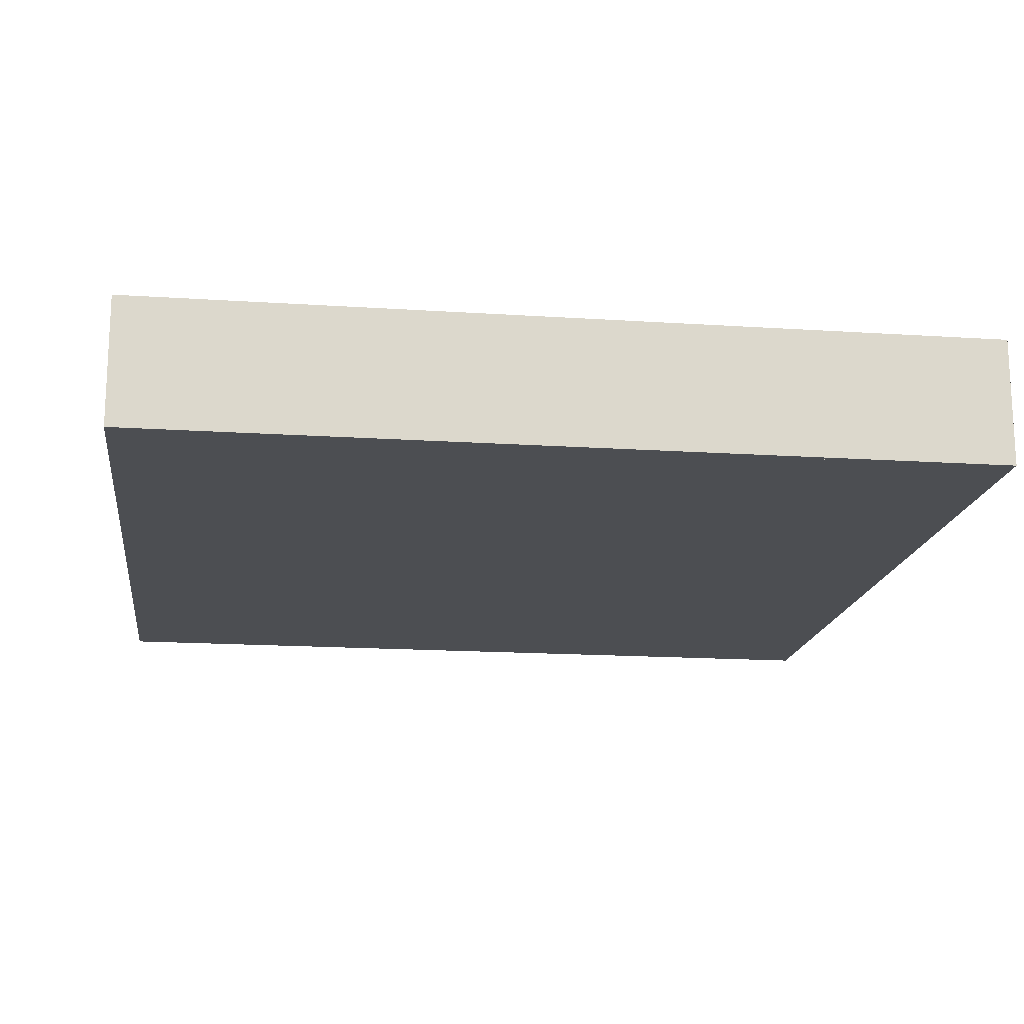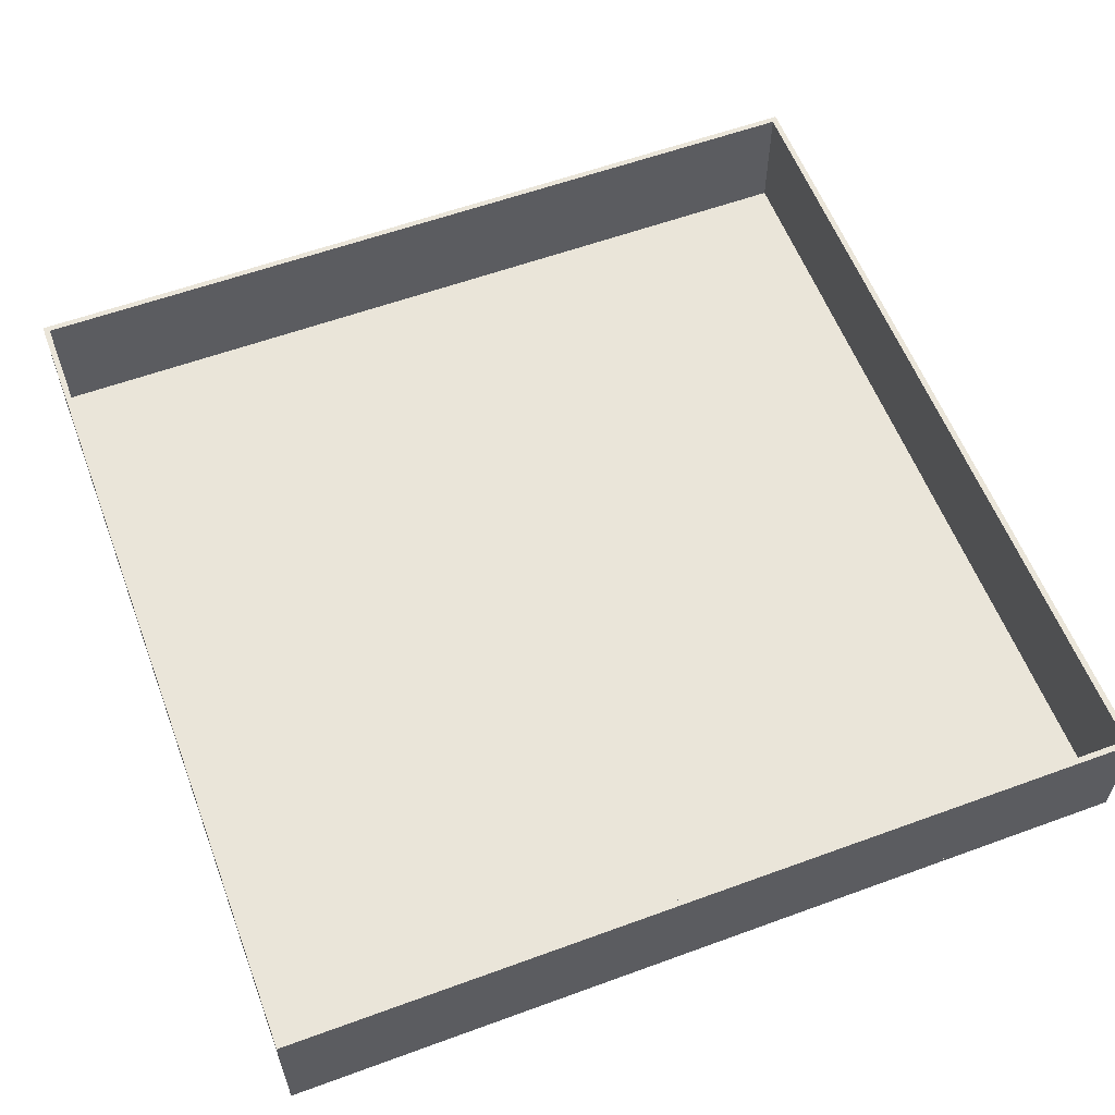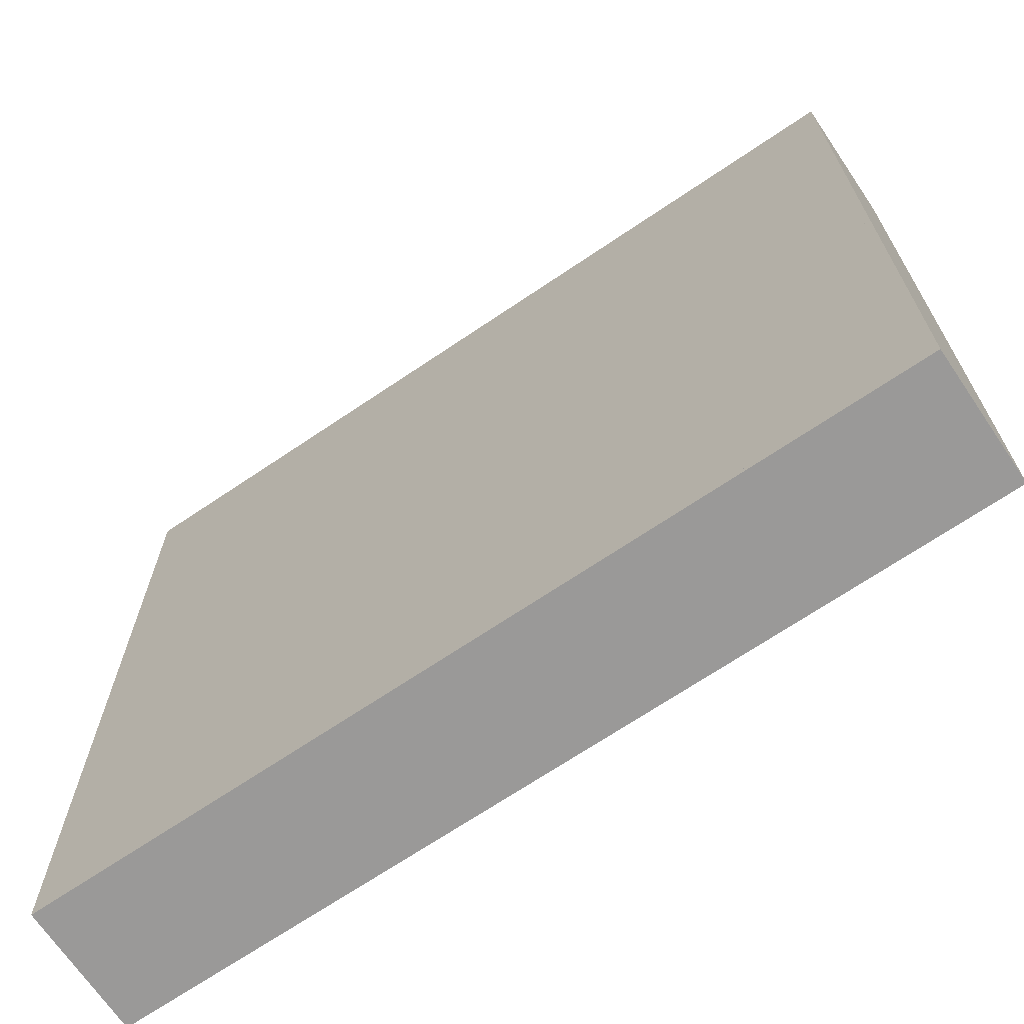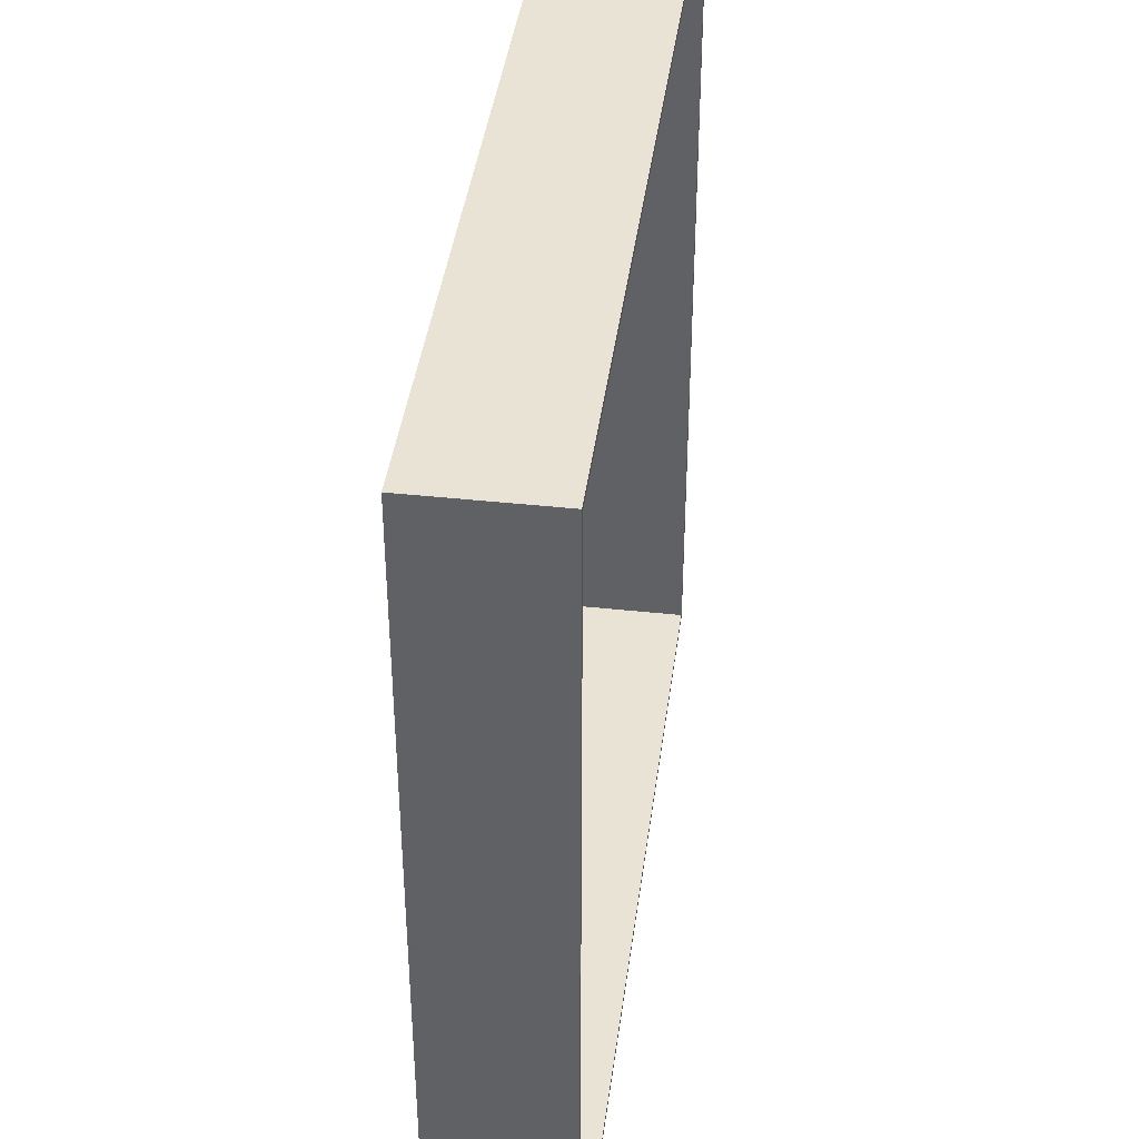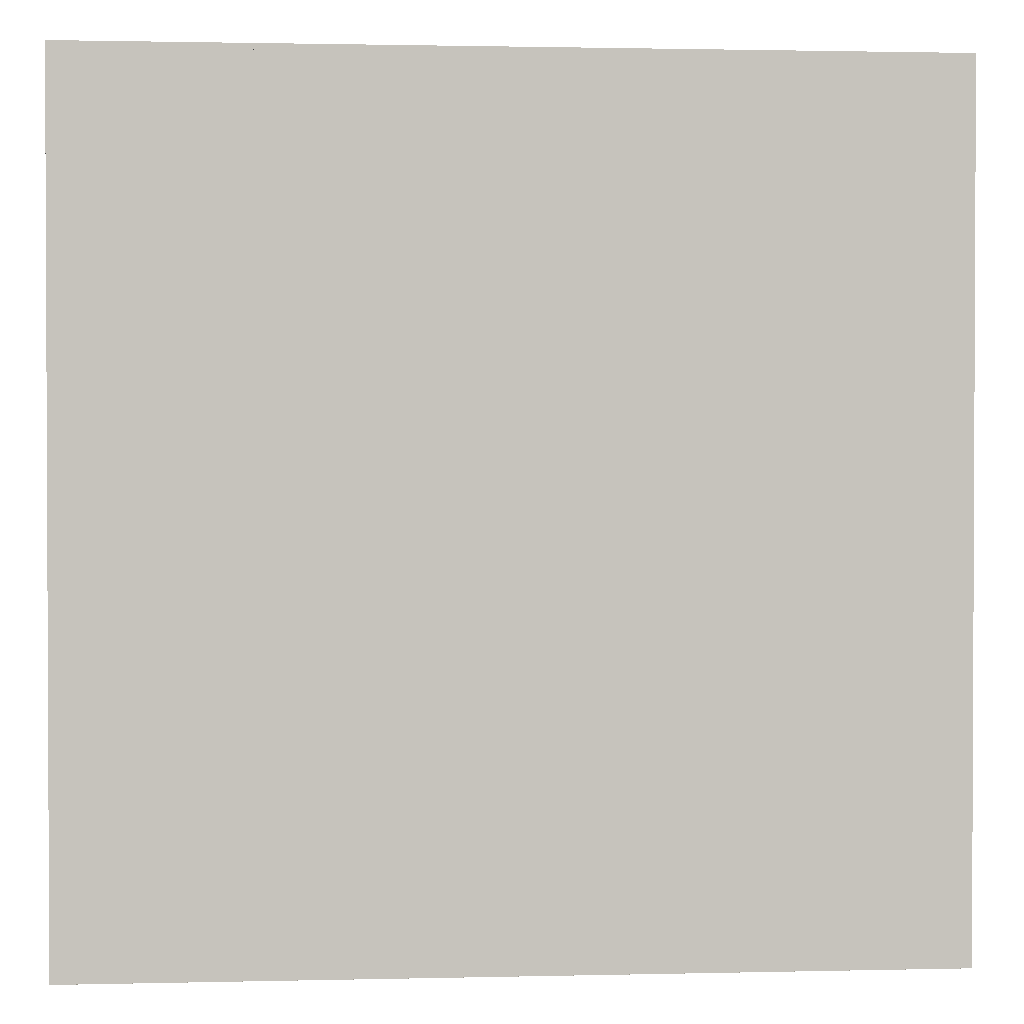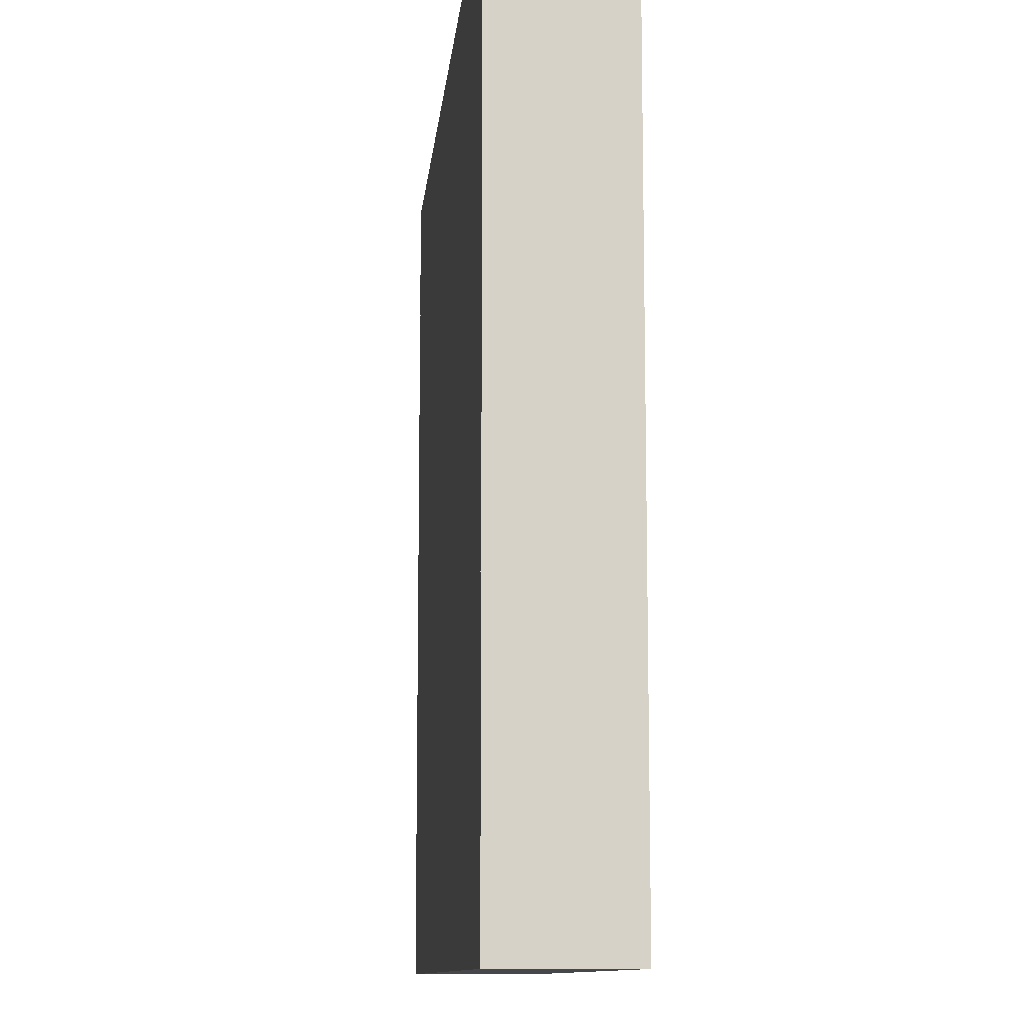
<metadata>
{"format":"obj","ext":"obj","renderer":"f3d","projection":"perspective","resolution":1024,"background":"white","views":[{"elev":-16.7,"azim":82.4,"up":"+Y"},{"elev":58.4,"azim":-20.7,"up":"+Y"},{"elev":-69.1,"azim":34.1,"up":"+Z"},{"elev":41.1,"azim":97.5,"up":"+Z"},{"elev":1.4,"azim":-4.9,"up":"+Z"},{"elev":-10.8,"azim":84.6,"up":"+Z"}]}
</metadata>
<code>
o Roof
g Roof
v 20.28 46.25 23.28
v 0.2807 46.25 23.28
v 20.28 46.25 3.285
v 0.2807 46.25 3.285
v 20.28 46.12 3.285
v 0.2807 46.12 3.285
v 20.28 46.12 23.28
v 0.2807 46.12 23.28
v 20.14 46.12 23.28
v 20.14 46.12 3.285
v 20.14 49.12 23.28
v 20.14 49.12 3.285
v 20.28 49.12 3.285
v 20.28 49.12 23.28
v 0.2807 49.12 23.28
v 0.2807 46.12 23.15
v 20.28 46.12 23.15
v 0.2807 49.12 23.15
v 20.28 49.12 23.15
v 20.28 46.12 3.423
v 0.2809 46.12 3.423
v 20.28 49.12 3.423
v 0.2809 49.12 3.423
v 0.2809 46.12 3.284
v 20.28 46.12 3.284
v 0.2809 49.12 3.284
v 20.28 49.12 3.284
v 0.2809 49.12 3.285
v 0.4178 46.12 3.285
v 0.4178 46.12 23.28
v 0.4178 49.12 3.285
v 0.4178 49.12 23.28
f 3 4 2 1
f 7 8 6 5
f 11 12 10 9
f 13 14 7 5
f 13 12 11 14
f 14 15 8 7
f 18 19 17 16
f 19 18 15 14
f 22 23 21 20
f 26 27 25 24
f 27 26 23 22
f 15 28 6 8
f 31 32 30 29
f 31 28 15 32

</code>
